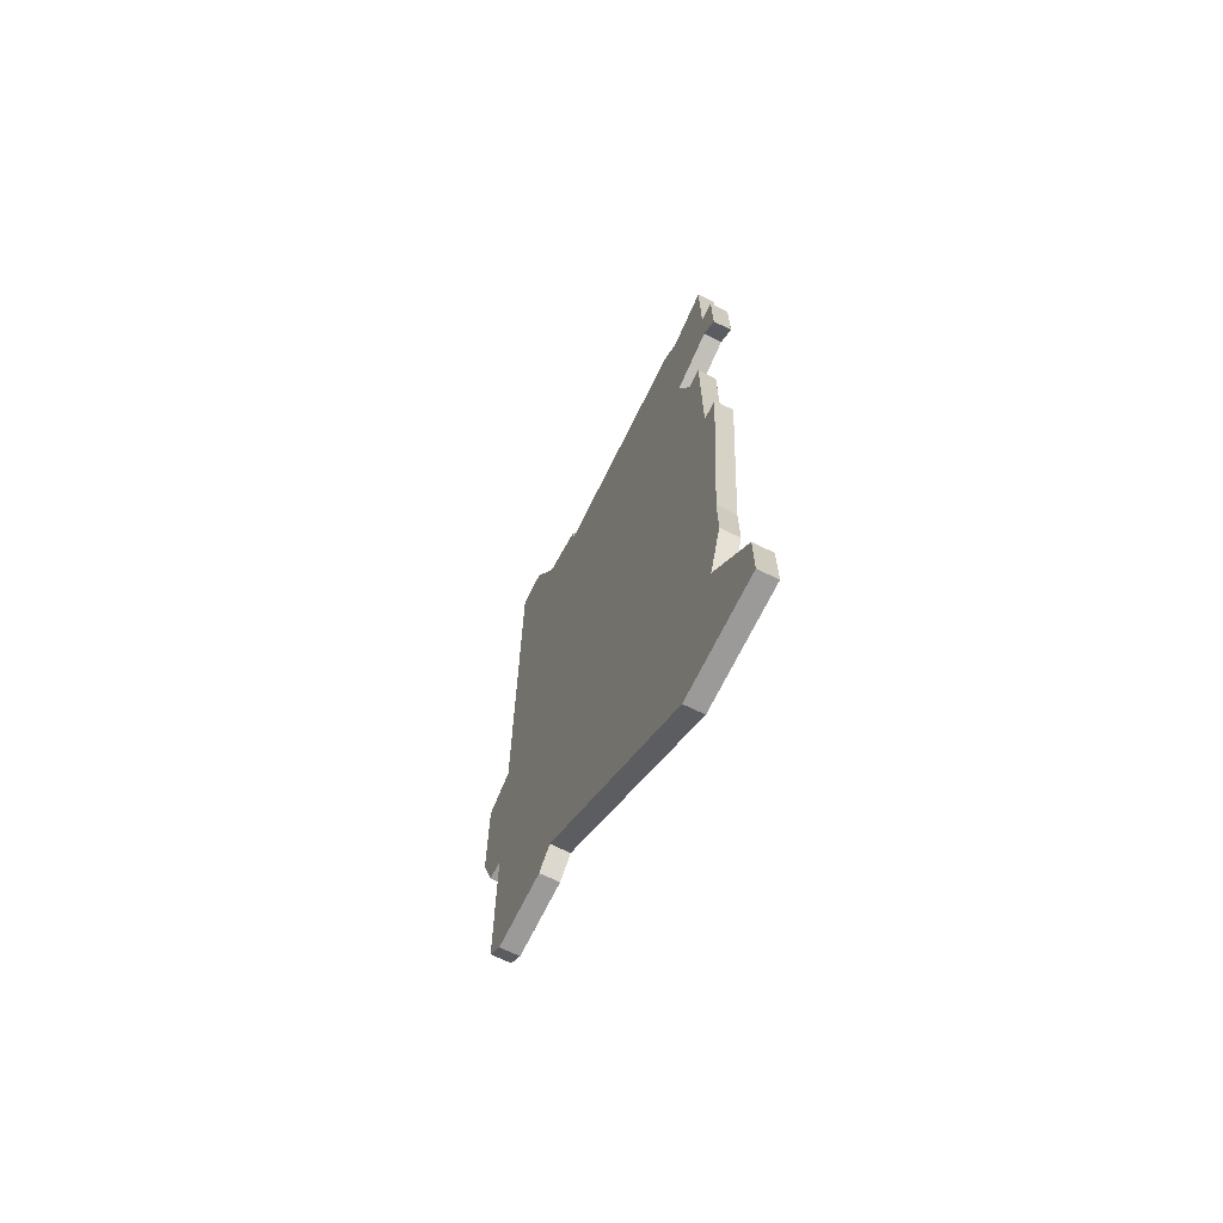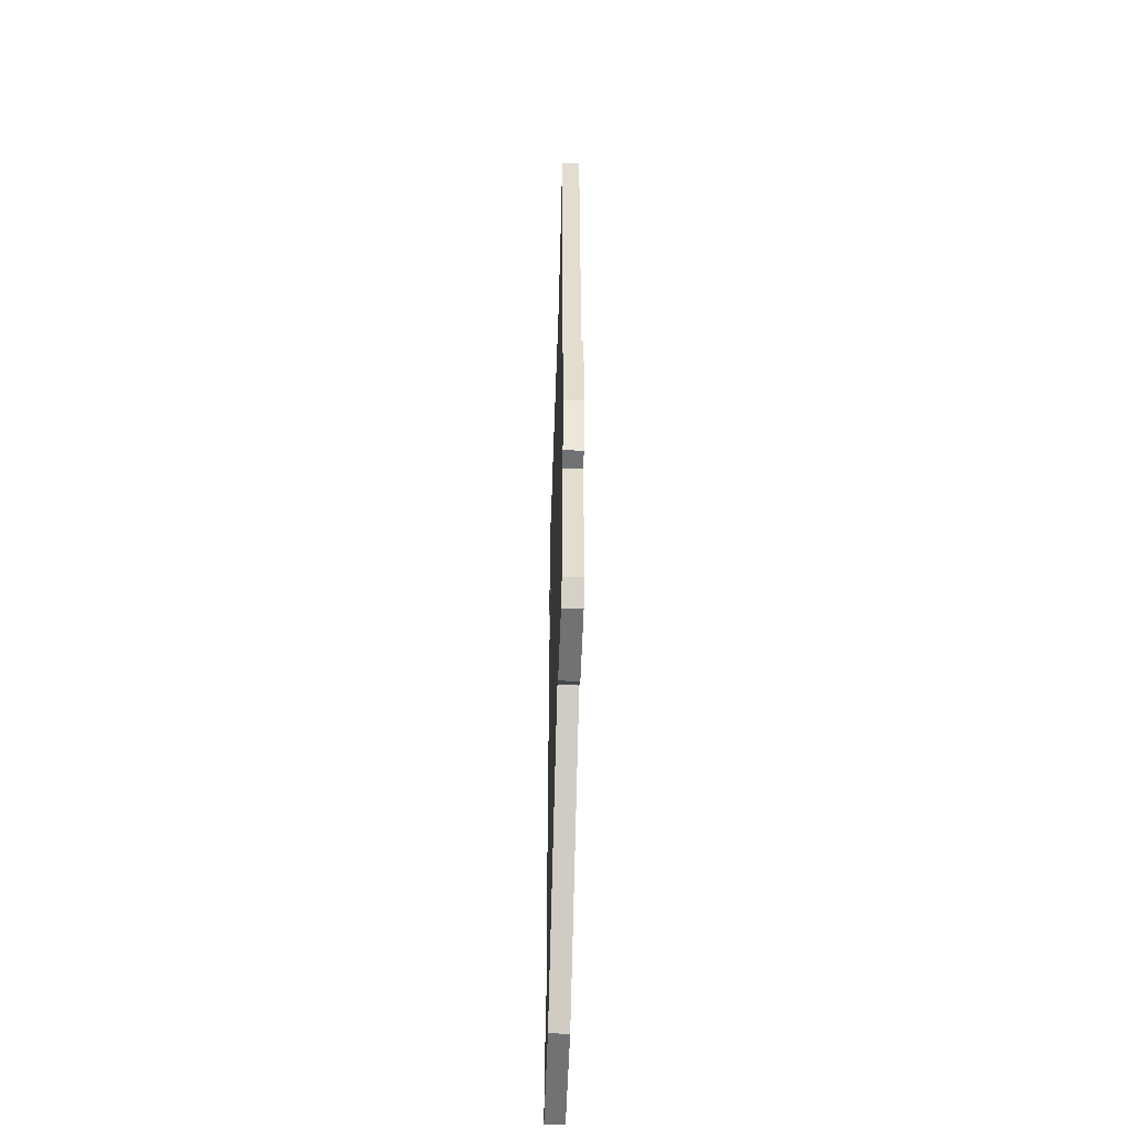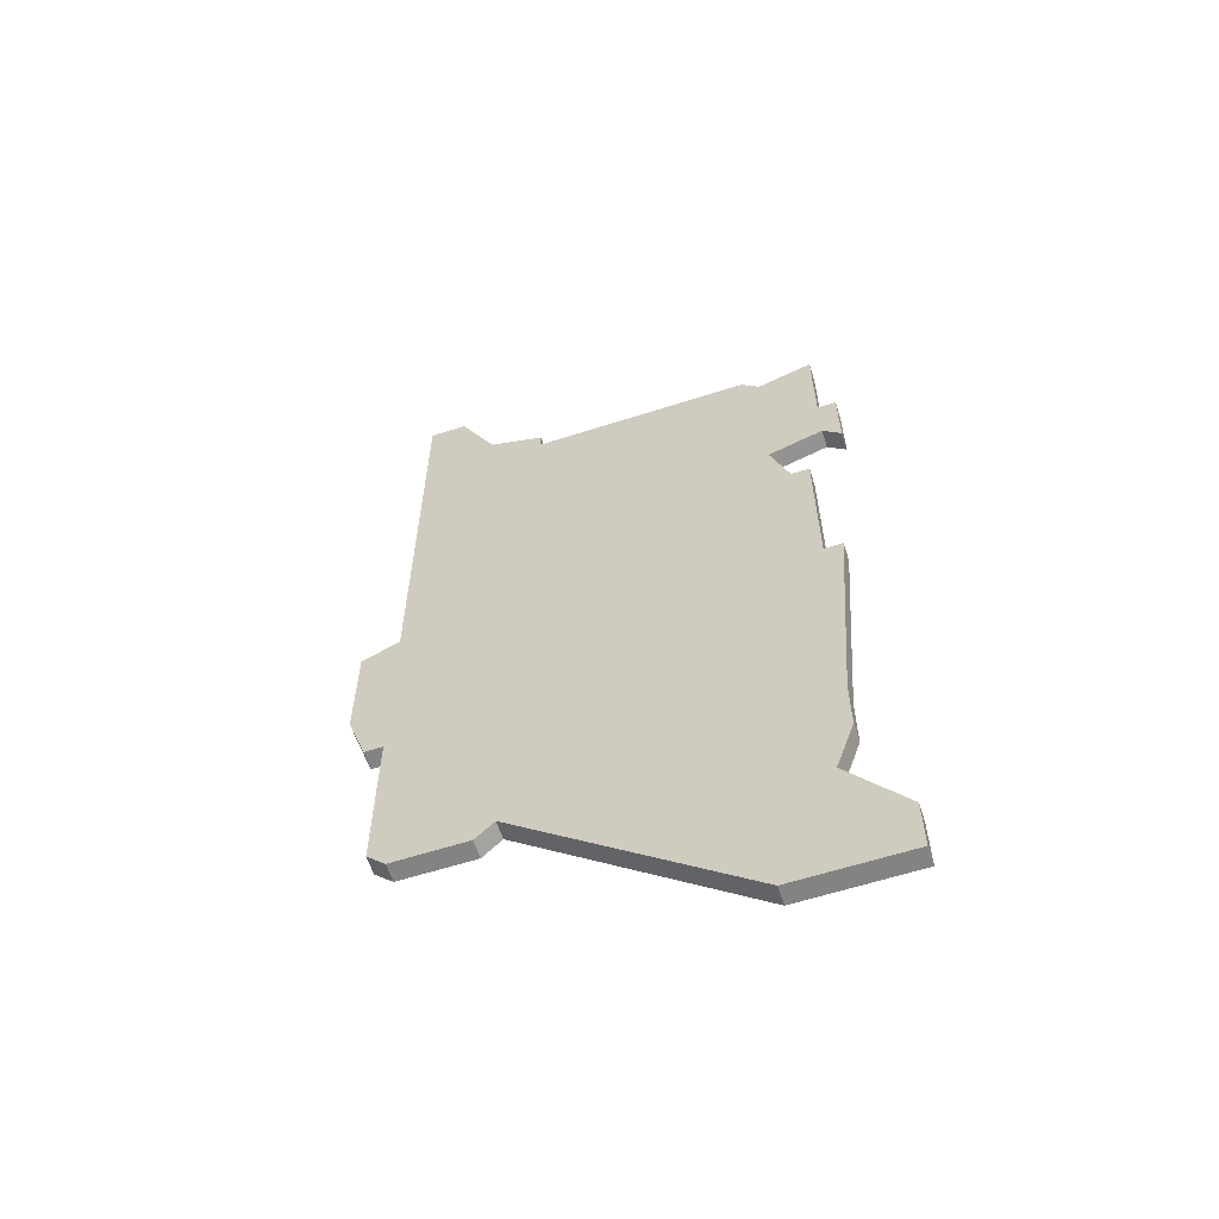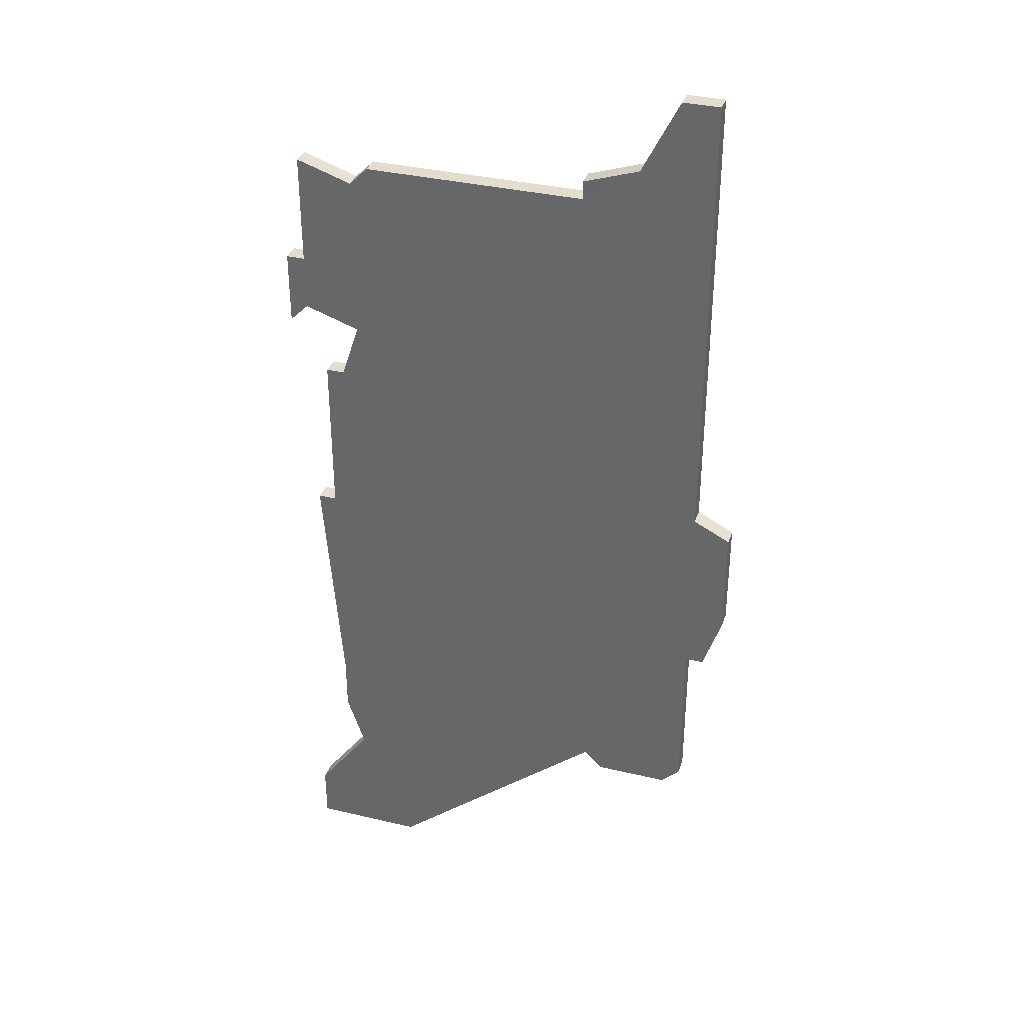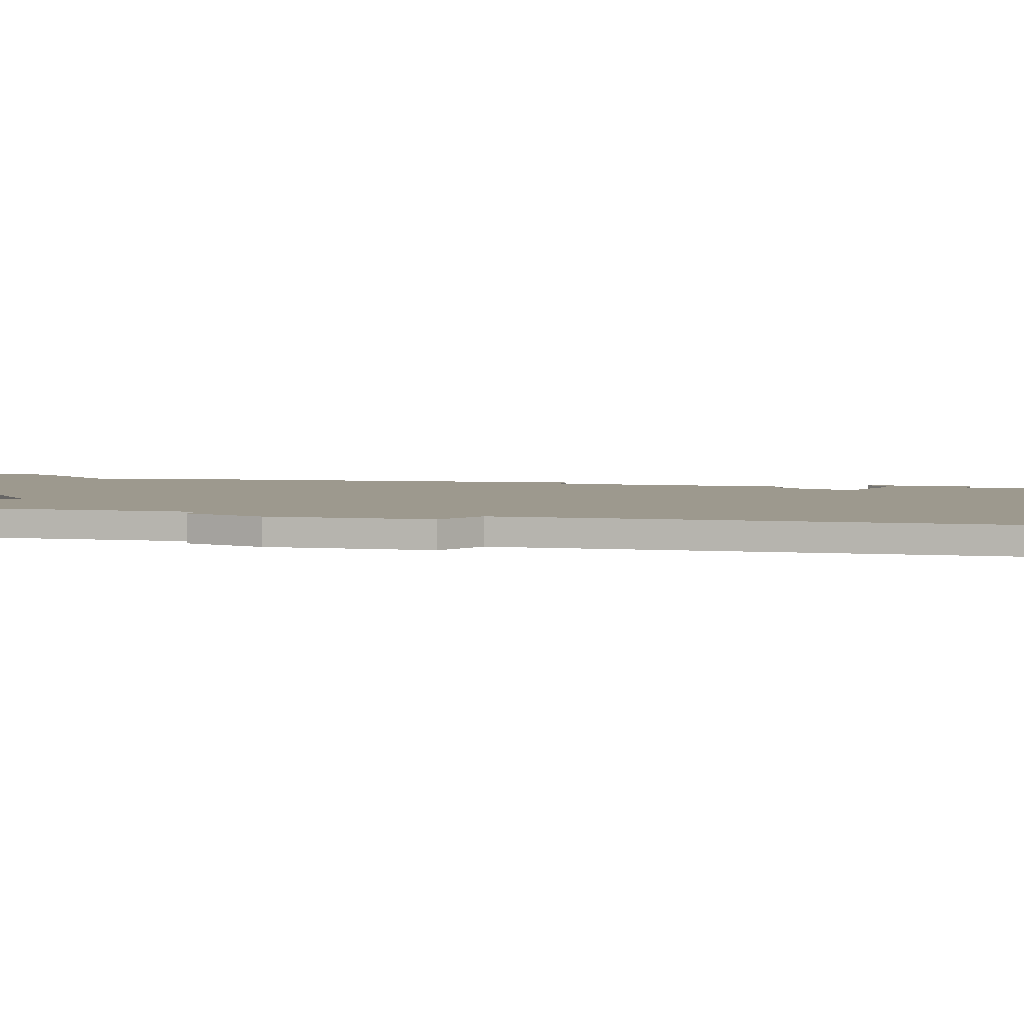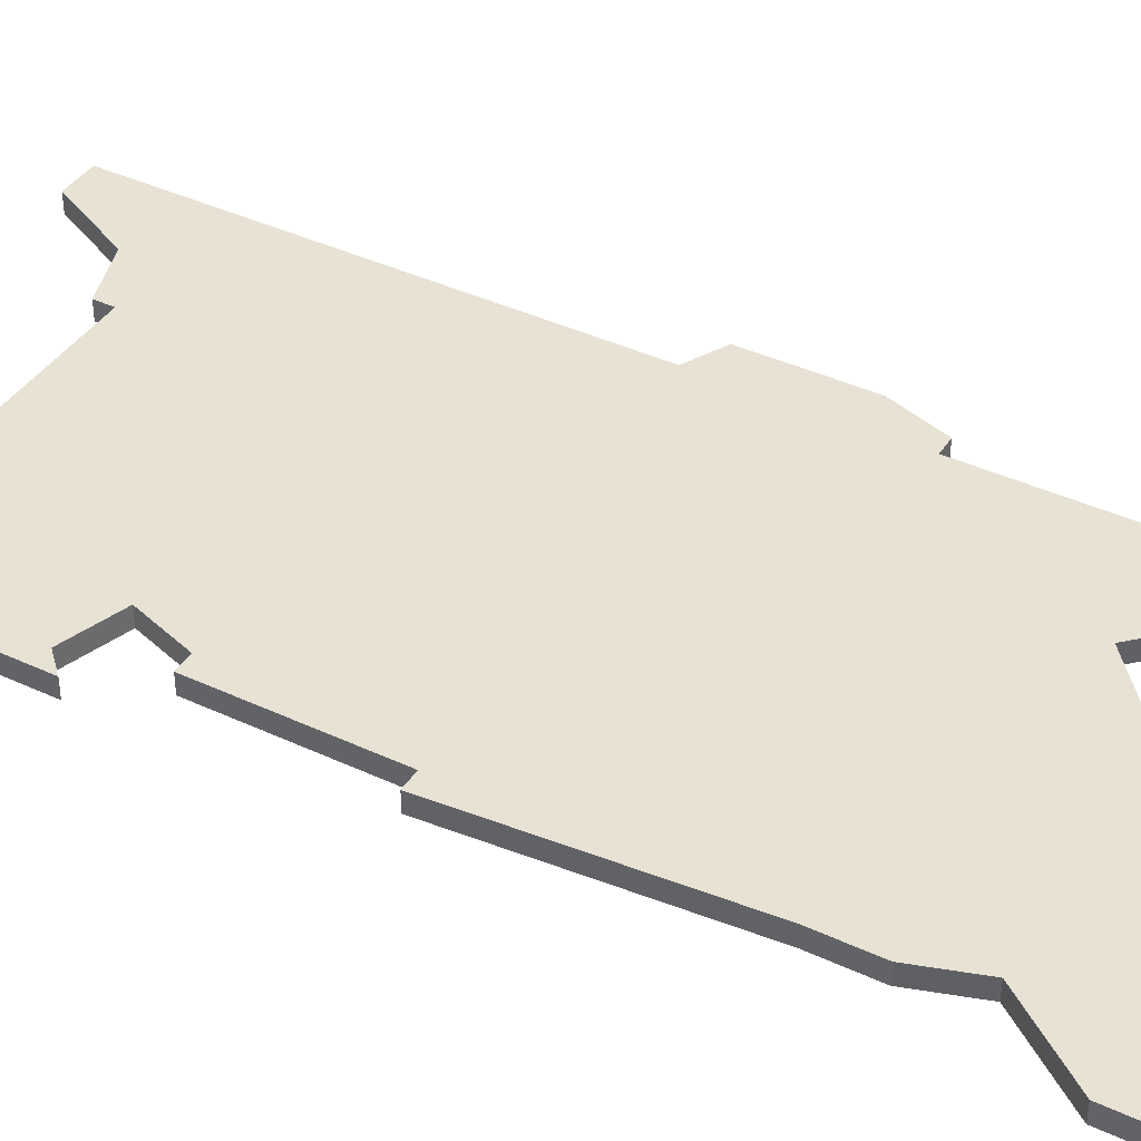
<metadata>
{"format":"obj","ext":"obj","renderer":"f3d","projection":"perspective","resolution":1024,"background":"white","views":[{"elev":-69.3,"azim":-116.2,"up":"+Y"},{"elev":-55.6,"azim":88.0,"up":"+Y"},{"elev":-61.2,"azim":-161.9,"up":"+Y"},{"elev":35.0,"azim":17.6,"up":"+Y"},{"elev":3.3,"azim":105.1,"up":"+Z"},{"elev":40.0,"azim":-60.0,"up":"+Z"}]}
</metadata>
<code>
v 1710 -1554 0
v 1709 -1555 0
v 1706 -1554 0
v 1706 -1560 0
v 1705 -1560 0
v 1705 -1564 0
v 1706 -1563 0
v 1709 -1564 0
v 1708 -1567 0
v 1707 -1567 0
v 1707 -1576 0
v 1706 -1576 0
v 1707 -1589 0
v 1707 -1592 0
v 1708 -1595 0
v 1705 -1599 0
v 1705 -1602 0
v 1711 -1602 0
v 1723 -1592 0
v 1724 -1593 0
v 1728 -1593 0
v 1729 -1592 0
v 1729 -1583 0
v 1730 -1583 0
v 1731 -1580 0
v 1731 -1574 0
v 1729 -1573 0
v 1729 -1548 0
v 1727 -1548 0
v 1725 -1552 0
v 1722 -1553 0
v 1722 -1554 0
v 1710 -1554 1
v 1709 -1555 1
v 1706 -1554 1
v 1706 -1560 1
v 1705 -1560 1
v 1705 -1564 1
v 1706 -1563 1
v 1709 -1564 1
v 1708 -1567 1
v 1707 -1567 1
v 1707 -1576 1
v 1706 -1576 1
v 1707 -1589 1
v 1707 -1592 1
v 1708 -1595 1
v 1705 -1599 1
v 1705 -1602 1
v 1711 -1602 1
v 1723 -1592 1
v 1724 -1593 1
v 1728 -1593 1
v 1729 -1592 1
v 1729 -1583 1
v 1730 -1583 1
v 1731 -1580 1
v 1731 -1574 1
v 1729 -1573 1
v 1729 -1548 1
v 1727 -1548 1
v 1725 -1552 1
v 1722 -1553 1
v 1722 -1554 1
f 2 1 32
f 4 3 2
f 6 5 4
f 11 10 9
f 13 12 11
f 15 14 13
f 17 16 15
f 19 18 17
f 21 20 19
f 23 22 21
f 25 24 23
f 27 26 25
f 29 28 27
f 32 31 30
f 4 2 32
f 7 6 4
f 11 9 8
f 15 13 11
f 19 17 15
f 23 21 19
f 27 25 23
f 30 29 27
f 7 4 32
f 15 11 8
f 23 19 15
f 30 27 23
f 8 7 32
f 23 15 8
f 32 30 23
f 23 8 32
f 64 33 34
f 34 35 36
f 36 37 38
f 41 42 43
f 43 44 45
f 45 46 47
f 47 48 49
f 49 50 51
f 51 52 53
f 53 54 55
f 55 56 57
f 57 58 59
f 59 60 61
f 62 63 64
f 64 34 36
f 36 38 39
f 40 41 43
f 43 45 47
f 47 49 51
f 51 53 55
f 55 57 59
f 59 61 62
f 64 36 39
f 40 43 47
f 47 51 55
f 55 59 62
f 64 39 40
f 40 47 55
f 55 62 64
f 64 40 55
f 34 33 2
f 2 33 1
f 35 34 3
f 3 34 2
f 36 35 4
f 4 35 3
f 37 36 5
f 5 36 4
f 38 37 6
f 6 37 5
f 39 38 7
f 7 38 6
f 40 39 8
f 8 39 7
f 41 40 9
f 9 40 8
f 42 41 10
f 10 41 9
f 43 42 11
f 11 42 10
f 44 43 12
f 12 43 11
f 45 44 13
f 13 44 12
f 46 45 14
f 14 45 13
f 47 46 15
f 15 46 14
f 48 47 16
f 16 47 15
f 49 48 17
f 17 48 16
f 50 49 18
f 18 49 17
f 51 50 19
f 19 50 18
f 52 51 20
f 20 51 19
f 53 52 21
f 21 52 20
f 54 53 22
f 22 53 21
f 55 54 23
f 23 54 22
f 56 55 24
f 24 55 23
f 57 56 25
f 25 56 24
f 58 57 26
f 26 57 25
f 59 58 27
f 27 58 26
f 60 59 28
f 28 59 27
f 61 60 29
f 29 60 28
f 62 61 30
f 30 61 29
f 63 62 31
f 31 62 30
f 33 64 1
f 1 64 32
f 64 63 32
f 32 63 31

</code>
